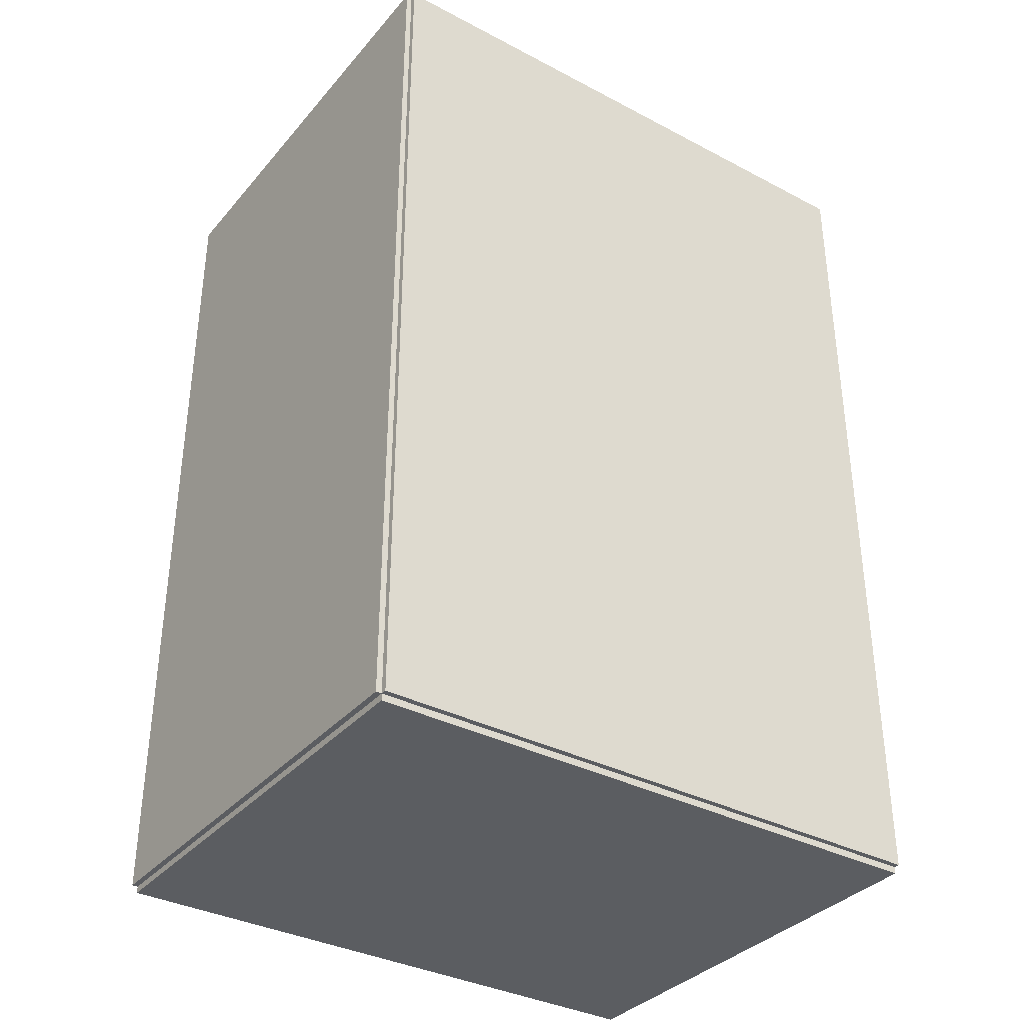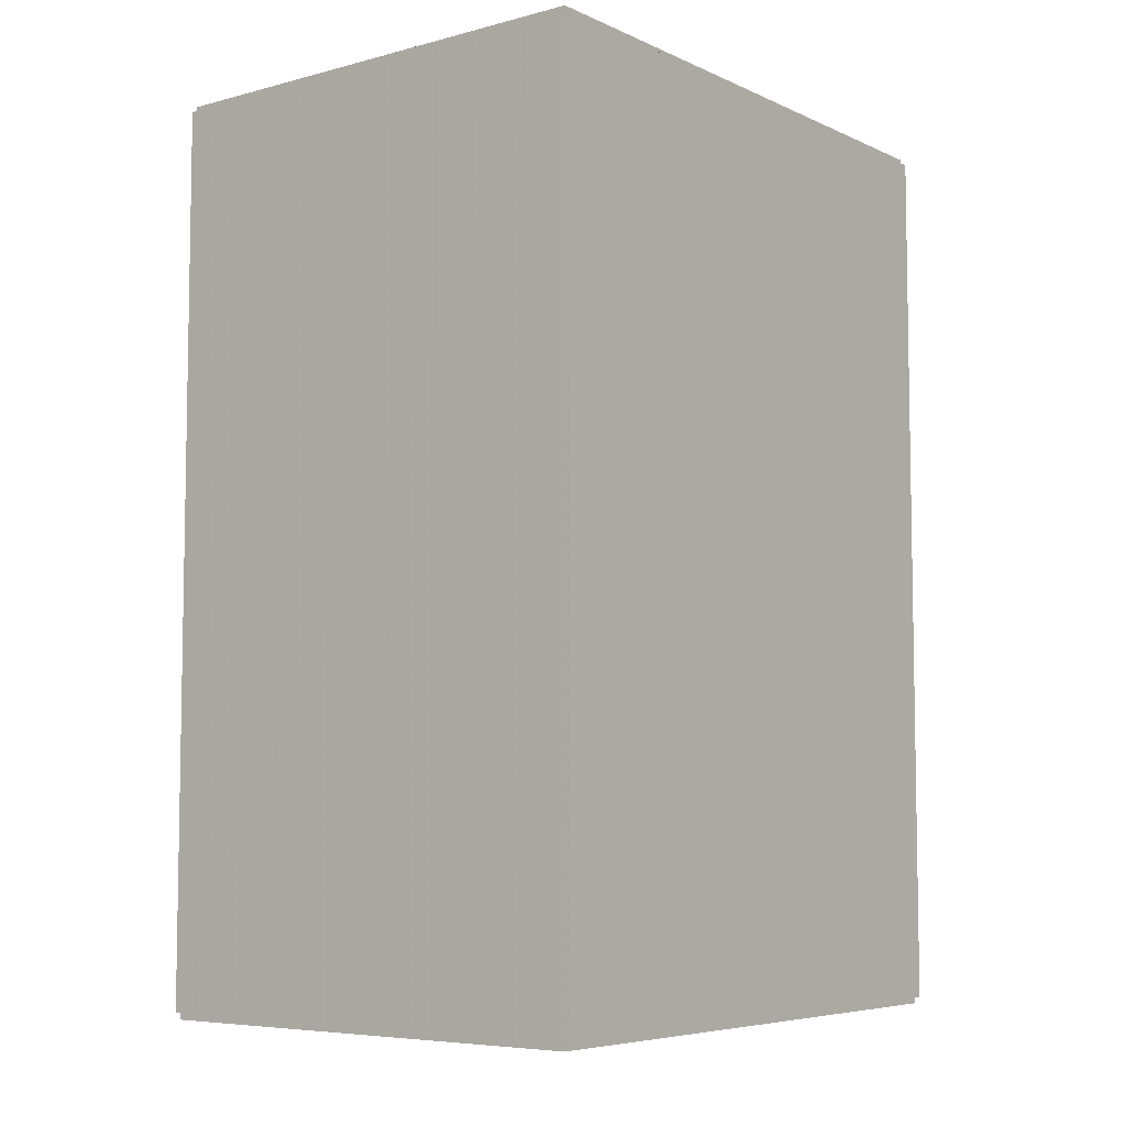
<metadata>
{"format":"obj","ext":"obj","renderer":"f3d","projection":"perspective","resolution":1024,"background":"white","views":[{"elev":-35.4,"azim":-124.7,"up":"+Y"},{"elev":-6.3,"azim":-142.2,"up":"+Y"}]}
</metadata>
<code>
v -0.1103 -0.2097 -0.002751
v -0.1103 -0.2097 0.002751
v -0.1103 0.2097 -0.002751
v -0.1103 0.2097 0.002751
v 0.1103 -0.2097 -0.002751
v 0.1103 -0.2097 0.002751
v 0.1103 0.2097 -0.002751
v 0.1103 0.2097 0.002751
v -0.1076 -0.2097 0
v -0.1131 -0.2097 0
v -0.1076 0.2097 0
v -0.1131 0.2097 0
v -0.1076 -0.2097 0.2812
v -0.1131 -0.2097 0.2812
v -0.1076 0.2097 0.2812
v -0.1131 0.2097 0.2812
v -0.1103 0.2065 0.2812
v -0.1103 0.2129 0.2812
v -0.1103 0.2065 0
v -0.1103 0.2129 0
v 0.1103 0.2065 0.2812
v 0.1103 0.2129 0.2812
v 0.1103 0.2065 0
v 0.1103 0.2129 0
v -0.1103 -0.2065 0
v -0.1103 -0.2129 0
v -0.1103 -0.2065 0.2812
v -0.1103 -0.2129 0.2812
v 0.1103 -0.2065 0
v 0.1103 -0.2129 0
v 0.1103 -0.2065 0.2812
v 0.1103 -0.2129 0.2812
v -0.02772 -0.1675 0.005501
v -0.004356 -0.1675 0.005501
v -0.004356 -0.1675 0.07979
v -0.02772 -0.1675 0.07979
v -0.004804 -0.163 0.005501
v -0.004804 -0.163 0.07979
v -0.006134 -0.1586 0.005501
v -0.006134 -0.1586 0.07979
v -0.008293 -0.1546 0.005501
v -0.008293 -0.1546 0.07979
v -0.0112 -0.151 0.005501
v -0.0112 -0.151 0.07979
v -0.01474 -0.1481 0.005501
v -0.01474 -0.1481 0.07979
v -0.01878 -0.146 0.005501
v -0.01878 -0.146 0.07979
v -0.02316 -0.1446 0.005501
v -0.02316 -0.1446 0.07979
v -0.02772 -0.1442 0.005501
v -0.02772 -0.1442 0.07979
v -0.03228 -0.1446 0.005501
v -0.03228 -0.1446 0.07979
v -0.03666 -0.146 0.005501
v -0.03666 -0.146 0.07979
v -0.0407 -0.1481 0.005501
v -0.0407 -0.1481 0.07979
v -0.04424 -0.151 0.005501
v -0.04424 -0.151 0.07979
v -0.04714 -0.1546 0.005501
v -0.04714 -0.1546 0.07979
v -0.0493 -0.1586 0.005501
v -0.0493 -0.1586 0.07979
v -0.05063 -0.163 0.005501
v -0.05063 -0.163 0.07979
v -0.05108 -0.1675 0.005501
v -0.05108 -0.1675 0.07979
v -0.05063 -0.1721 0.005501
v -0.05063 -0.1721 0.07979
v -0.0493 -0.1765 0.005501
v -0.0493 -0.1765 0.07979
v -0.04714 -0.1805 0.005501
v -0.04714 -0.1805 0.07979
v -0.04424 -0.1841 0.005501
v -0.04424 -0.1841 0.07979
v -0.0407 -0.187 0.005501
v -0.0407 -0.187 0.07979
v -0.03666 -0.1891 0.005501
v -0.03666 -0.1891 0.07979
v -0.03228 -0.1905 0.005501
v -0.03228 -0.1905 0.07979
v -0.02772 -0.1909 0.005501
v -0.02772 -0.1909 0.07979
v -0.02316 -0.1905 0.005501
v -0.02316 -0.1905 0.07979
v -0.01878 -0.1891 0.005501
v -0.01878 -0.1891 0.07979
v -0.01474 -0.187 0.005501
v -0.01474 -0.187 0.07979
v -0.0112 -0.1841 0.005501
v -0.0112 -0.1841 0.07979
v -0.008293 -0.1805 0.005501
v -0.008293 -0.1805 0.07979
v -0.006134 -0.1765 0.005501
v -0.006134 -0.1765 0.07979
v -0.004804 -0.1721 0.005501
v -0.004804 -0.1721 0.07979
v 0.002136 -0.09537 0.005501
v 0.02917 -0.09537 0.005501
v 0.02917 -0.09537 0.06084
v 0.002136 -0.09537 0.06084
v 0.02865 -0.0901 0.005501
v 0.02865 -0.0901 0.06084
v 0.02711 -0.08503 0.005501
v 0.02711 -0.08503 0.06084
v 0.02461 -0.08036 0.005501
v 0.02461 -0.08036 0.06084
v 0.02125 -0.07626 0.005501
v 0.02125 -0.07626 0.06084
v 0.01715 -0.0729 0.005501
v 0.01715 -0.0729 0.06084
v 0.01248 -0.0704 0.005501
v 0.01248 -0.0704 0.06084
v 0.007409 -0.06886 0.005501
v 0.007409 -0.06886 0.06084
v 0.002136 -0.06834 0.005501
v 0.002136 -0.06834 0.06084
v -0.003137 -0.06886 0.005501
v -0.003137 -0.06886 0.06084
v -0.008208 -0.0704 0.005501
v -0.008208 -0.0704 0.06084
v -0.01288 -0.0729 0.005501
v -0.01288 -0.0729 0.06084
v -0.01698 -0.07626 0.005501
v -0.01698 -0.07626 0.06084
v -0.02034 -0.08036 0.005501
v -0.02034 -0.08036 0.06084
v -0.02284 -0.08503 0.005501
v -0.02284 -0.08503 0.06084
v -0.02437 -0.0901 0.005501
v -0.02437 -0.0901 0.06084
v -0.02489 -0.09537 0.005501
v -0.02489 -0.09537 0.06084
v -0.02437 -0.1006 0.005501
v -0.02437 -0.1006 0.06084
v -0.02284 -0.1057 0.005501
v -0.02284 -0.1057 0.06084
v -0.02034 -0.1104 0.005501
v -0.02034 -0.1104 0.06084
v -0.01698 -0.1145 0.005501
v -0.01698 -0.1145 0.06084
v -0.01288 -0.1178 0.005501
v -0.01288 -0.1178 0.06084
v -0.008208 -0.1203 0.005501
v -0.008208 -0.1203 0.06084
v -0.003137 -0.1219 0.005501
v -0.003137 -0.1219 0.06084
v 0.002136 -0.1224 0.005501
v 0.002136 -0.1224 0.06084
v 0.007409 -0.1219 0.005501
v 0.007409 -0.1219 0.06084
v 0.01248 -0.1203 0.005501
v 0.01248 -0.1203 0.06084
v 0.01715 -0.1178 0.005501
v 0.01715 -0.1178 0.06084
v 0.02125 -0.1145 0.005501
v 0.02125 -0.1145 0.06084
v 0.02461 -0.1104 0.005501
v 0.02461 -0.1104 0.06084
v 0.02711 -0.1057 0.005501
v 0.02711 -0.1057 0.06084
v 0.02865 -0.1006 0.005501
v 0.02865 -0.1006 0.06084
v 0.009884 -0.0005036 0.005501
v 0.04127 -0.0005036 0.005501
v 0.04127 -0.0005036 0.07247
v 0.009884 -0.0005036 0.07247
v 0.04067 0.00562 0.005501
v 0.04067 0.00562 0.07247
v 0.03888 0.01151 0.005501
v 0.03888 0.01151 0.07247
v 0.03598 0.01693 0.005501
v 0.03598 0.01693 0.07247
v 0.03208 0.02169 0.005501
v 0.03208 0.02169 0.07247
v 0.02732 0.02559 0.005501
v 0.02732 0.02559 0.07247
v 0.0219 0.02849 0.005501
v 0.0219 0.02849 0.07247
v 0.01601 0.03028 0.005501
v 0.01601 0.03028 0.07247
v 0.009884 0.03088 0.005501
v 0.009884 0.03088 0.07247
v 0.003761 0.03028 0.005501
v 0.003761 0.03028 0.07247
v -0.002127 0.02849 0.005501
v -0.002127 0.02849 0.07247
v -0.007554 0.02559 0.005501
v -0.007554 0.02559 0.07247
v -0.01231 0.02169 0.005501
v -0.01231 0.02169 0.07247
v -0.01621 0.01693 0.005501
v -0.01621 0.01693 0.07247
v -0.01911 0.01151 0.005501
v -0.01911 0.01151 0.07247
v -0.0209 0.00562 0.005501
v -0.0209 0.00562 0.07247
v -0.0215 -0.0005036 0.005501
v -0.0215 -0.0005036 0.07247
v -0.0209 -0.006627 0.005501
v -0.0209 -0.006627 0.07247
v -0.01911 -0.01251 0.005501
v -0.01911 -0.01251 0.07247
v -0.01621 -0.01794 0.005501
v -0.01621 -0.01794 0.07247
v -0.01231 -0.0227 0.005501
v -0.01231 -0.0227 0.07247
v -0.007554 -0.0266 0.005501
v -0.007554 -0.0266 0.07247
v -0.002127 -0.0295 0.005501
v -0.002127 -0.0295 0.07247
v 0.003761 -0.03129 0.005501
v 0.003761 -0.03129 0.07247
v 0.009884 -0.03189 0.005501
v 0.009884 -0.03189 0.07247
v 0.01601 -0.03129 0.005501
v 0.01601 -0.03129 0.07247
v 0.0219 -0.0295 0.005501
v 0.0219 -0.0295 0.07247
v 0.02732 -0.0266 0.005501
v 0.02732 -0.0266 0.07247
v 0.03208 -0.0227 0.005501
v 0.03208 -0.0227 0.07247
v 0.03598 -0.01794 0.005501
v 0.03598 -0.01794 0.07247
v 0.03888 -0.01251 0.005501
v 0.03888 -0.01251 0.07247
v 0.04067 -0.006627 0.005501
v 0.04067 -0.006627 0.07247
v -0.03948 0.1224 0.005501
v -0.01135 0.1224 0.005501
v -0.01135 0.1224 0.07623
v -0.03948 0.1224 0.07623
v -0.01189 0.1278 0.005501
v -0.01189 0.1278 0.07623
v -0.01349 0.1331 0.005501
v -0.01349 0.1331 0.07623
v -0.01609 0.138 0.005501
v -0.01609 0.138 0.07623
v -0.01959 0.1422 0.005501
v -0.01959 0.1422 0.07623
v -0.02385 0.1457 0.005501
v -0.02385 0.1457 0.07623
v -0.02871 0.1483 0.005501
v -0.02871 0.1483 0.07623
v -0.03399 0.1499 0.005501
v -0.03399 0.1499 0.07623
v -0.03948 0.1505 0.005501
v -0.03948 0.1505 0.07623
v -0.04497 0.1499 0.005501
v -0.04497 0.1499 0.07623
v -0.05024 0.1483 0.005501
v -0.05024 0.1483 0.07623
v -0.05511 0.1457 0.005501
v -0.05511 0.1457 0.07623
v -0.05937 0.1422 0.005501
v -0.05937 0.1422 0.07623
v -0.06287 0.138 0.005501
v -0.06287 0.138 0.07623
v -0.06547 0.1331 0.005501
v -0.06547 0.1331 0.07623
v -0.06707 0.1278 0.005501
v -0.06707 0.1278 0.07623
v -0.06761 0.1224 0.005501
v -0.06761 0.1224 0.07623
v -0.06707 0.1169 0.005501
v -0.06707 0.1169 0.07623
v -0.06547 0.1116 0.005501
v -0.06547 0.1116 0.07623
v -0.06287 0.1067 0.005501
v -0.06287 0.1067 0.07623
v -0.05937 0.1025 0.005501
v -0.05937 0.1025 0.07623
v -0.05511 0.09897 0.005501
v -0.05511 0.09897 0.07623
v -0.05024 0.09637 0.005501
v -0.05024 0.09637 0.07623
v -0.04497 0.09477 0.005501
v -0.04497 0.09477 0.07623
v -0.03948 0.09423 0.005501
v -0.03948 0.09423 0.07623
v -0.03399 0.09477 0.005501
v -0.03399 0.09477 0.07623
v -0.02871 0.09637 0.005501
v -0.02871 0.09637 0.07623
v -0.02385 0.09897 0.005501
v -0.02385 0.09897 0.07623
v -0.01959 0.1025 0.005501
v -0.01959 0.1025 0.07623
v -0.01609 0.1067 0.005501
v -0.01609 0.1067 0.07623
v -0.01349 0.1116 0.005501
v -0.01349 0.1116 0.07623
v -0.01189 0.1169 0.005501
v -0.01189 0.1169 0.07623
v -0.03948 0.1224 0.07623
v -0.01135 0.1224 0.07623
v -0.01135 0.1224 0.147
v -0.03948 0.1224 0.147
v -0.01189 0.1278 0.07623
v -0.01189 0.1278 0.147
v -0.01349 0.1331 0.07623
v -0.01349 0.1331 0.147
v -0.01609 0.138 0.07623
v -0.01609 0.138 0.147
v -0.01959 0.1422 0.07623
v -0.01959 0.1422 0.147
v -0.02385 0.1457 0.07623
v -0.02385 0.1457 0.147
v -0.02871 0.1483 0.07623
v -0.02871 0.1483 0.147
v -0.03399 0.1499 0.07623
v -0.03399 0.1499 0.147
v -0.03948 0.1505 0.07623
v -0.03948 0.1505 0.147
v -0.04497 0.1499 0.07623
v -0.04497 0.1499 0.147
v -0.05024 0.1483 0.07623
v -0.05024 0.1483 0.147
v -0.05511 0.1457 0.07623
v -0.05511 0.1457 0.147
v -0.05937 0.1422 0.07623
v -0.05937 0.1422 0.147
v -0.06287 0.138 0.07623
v -0.06287 0.138 0.147
v -0.06547 0.1331 0.07623
v -0.06547 0.1331 0.147
v -0.06707 0.1278 0.07623
v -0.06707 0.1278 0.147
v -0.06761 0.1224 0.07623
v -0.06761 0.1224 0.147
v -0.06707 0.1169 0.07623
v -0.06707 0.1169 0.147
v -0.06547 0.1116 0.07623
v -0.06547 0.1116 0.147
v -0.06287 0.1067 0.07623
v -0.06287 0.1067 0.147
v -0.05937 0.1025 0.07623
v -0.05937 0.1025 0.147
v -0.05511 0.09897 0.07623
v -0.05511 0.09897 0.147
v -0.05024 0.09637 0.07623
v -0.05024 0.09637 0.147
v -0.04497 0.09477 0.07623
v -0.04497 0.09477 0.147
v -0.03948 0.09423 0.07623
v -0.03948 0.09423 0.147
v -0.03399 0.09477 0.07623
v -0.03399 0.09477 0.147
v -0.02871 0.09637 0.07623
v -0.02871 0.09637 0.147
v -0.02385 0.09897 0.07623
v -0.02385 0.09897 0.147
v -0.01959 0.1025 0.07623
v -0.01959 0.1025 0.147
v -0.01609 0.1067 0.07623
v -0.01609 0.1067 0.147
v -0.01349 0.1116 0.07623
v -0.01349 0.1116 0.147
v -0.01189 0.1169 0.07623
v -0.01189 0.1169 0.147
f 2 4 1
f 5 2 1
f 1 4 3
f 3 5 1
f 2 8 4
f 6 2 5
f 6 8 2
f 4 8 3
f 7 5 3
f 3 8 7
f 7 6 5
f 8 6 7
f 10 12 9
f 13 10 9
f 9 12 11
f 11 13 9
f 10 16 12
f 14 10 13
f 14 16 10
f 12 16 11
f 15 13 11
f 11 16 15
f 15 14 13
f 16 14 15
f 18 20 17
f 21 18 17
f 17 20 19
f 19 21 17
f 18 24 20
f 22 18 21
f 22 24 18
f 20 24 19
f 23 21 19
f 19 24 23
f 23 22 21
f 24 22 23
f 26 28 25
f 29 26 25
f 25 28 27
f 27 29 25
f 26 32 28
f 30 26 29
f 30 32 26
f 28 32 27
f 31 29 27
f 27 32 31
f 31 30 29
f 32 30 31
f 34 33 37
f 34 37 35
f 35 37 38
f 35 38 36
f 37 33 39
f 37 39 38
f 38 39 40
f 38 40 36
f 39 33 41
f 39 41 40
f 40 41 42
f 40 42 36
f 41 33 43
f 41 43 42
f 42 43 44
f 42 44 36
f 43 33 45
f 43 45 44
f 44 45 46
f 44 46 36
f 45 33 47
f 45 47 46
f 46 47 48
f 46 48 36
f 47 33 49
f 47 49 48
f 48 49 50
f 48 50 36
f 49 33 51
f 49 51 50
f 50 51 52
f 50 52 36
f 51 33 53
f 51 53 52
f 52 53 54
f 52 54 36
f 53 33 55
f 53 55 54
f 54 55 56
f 54 56 36
f 55 33 57
f 55 57 56
f 56 57 58
f 56 58 36
f 57 33 59
f 57 59 58
f 58 59 60
f 58 60 36
f 59 33 61
f 59 61 60
f 60 61 62
f 60 62 36
f 61 33 63
f 61 63 62
f 62 63 64
f 62 64 36
f 63 33 65
f 63 65 64
f 64 65 66
f 64 66 36
f 65 33 67
f 65 67 66
f 66 67 68
f 66 68 36
f 67 33 69
f 67 69 68
f 68 69 70
f 68 70 36
f 69 33 71
f 69 71 70
f 70 71 72
f 70 72 36
f 71 33 73
f 71 73 72
f 72 73 74
f 72 74 36
f 73 33 75
f 73 75 74
f 74 75 76
f 74 76 36
f 75 33 77
f 75 77 76
f 76 77 78
f 76 78 36
f 77 33 79
f 77 79 78
f 78 79 80
f 78 80 36
f 79 33 81
f 79 81 80
f 80 81 82
f 80 82 36
f 81 33 83
f 81 83 82
f 82 83 84
f 82 84 36
f 83 33 85
f 83 85 84
f 84 85 86
f 84 86 36
f 85 33 87
f 85 87 86
f 86 87 88
f 86 88 36
f 87 33 89
f 87 89 88
f 88 89 90
f 88 90 36
f 89 33 91
f 89 91 90
f 90 91 92
f 90 92 36
f 91 33 93
f 91 93 92
f 92 93 94
f 92 94 36
f 93 33 95
f 93 95 94
f 94 95 96
f 94 96 36
f 95 33 97
f 95 97 96
f 96 97 98
f 96 98 36
f 97 33 34
f 97 34 98
f 98 34 35
f 98 35 36
f 100 99 103
f 100 103 101
f 101 103 104
f 101 104 102
f 103 99 105
f 103 105 104
f 104 105 106
f 104 106 102
f 105 99 107
f 105 107 106
f 106 107 108
f 106 108 102
f 107 99 109
f 107 109 108
f 108 109 110
f 108 110 102
f 109 99 111
f 109 111 110
f 110 111 112
f 110 112 102
f 111 99 113
f 111 113 112
f 112 113 114
f 112 114 102
f 113 99 115
f 113 115 114
f 114 115 116
f 114 116 102
f 115 99 117
f 115 117 116
f 116 117 118
f 116 118 102
f 117 99 119
f 117 119 118
f 118 119 120
f 118 120 102
f 119 99 121
f 119 121 120
f 120 121 122
f 120 122 102
f 121 99 123
f 121 123 122
f 122 123 124
f 122 124 102
f 123 99 125
f 123 125 124
f 124 125 126
f 124 126 102
f 125 99 127
f 125 127 126
f 126 127 128
f 126 128 102
f 127 99 129
f 127 129 128
f 128 129 130
f 128 130 102
f 129 99 131
f 129 131 130
f 130 131 132
f 130 132 102
f 131 99 133
f 131 133 132
f 132 133 134
f 132 134 102
f 133 99 135
f 133 135 134
f 134 135 136
f 134 136 102
f 135 99 137
f 135 137 136
f 136 137 138
f 136 138 102
f 137 99 139
f 137 139 138
f 138 139 140
f 138 140 102
f 139 99 141
f 139 141 140
f 140 141 142
f 140 142 102
f 141 99 143
f 141 143 142
f 142 143 144
f 142 144 102
f 143 99 145
f 143 145 144
f 144 145 146
f 144 146 102
f 145 99 147
f 145 147 146
f 146 147 148
f 146 148 102
f 147 99 149
f 147 149 148
f 148 149 150
f 148 150 102
f 149 99 151
f 149 151 150
f 150 151 152
f 150 152 102
f 151 99 153
f 151 153 152
f 152 153 154
f 152 154 102
f 153 99 155
f 153 155 154
f 154 155 156
f 154 156 102
f 155 99 157
f 155 157 156
f 156 157 158
f 156 158 102
f 157 99 159
f 157 159 158
f 158 159 160
f 158 160 102
f 159 99 161
f 159 161 160
f 160 161 162
f 160 162 102
f 161 99 163
f 161 163 162
f 162 163 164
f 162 164 102
f 163 99 100
f 163 100 164
f 164 100 101
f 164 101 102
f 166 165 169
f 166 169 167
f 167 169 170
f 167 170 168
f 169 165 171
f 169 171 170
f 170 171 172
f 170 172 168
f 171 165 173
f 171 173 172
f 172 173 174
f 172 174 168
f 173 165 175
f 173 175 174
f 174 175 176
f 174 176 168
f 175 165 177
f 175 177 176
f 176 177 178
f 176 178 168
f 177 165 179
f 177 179 178
f 178 179 180
f 178 180 168
f 179 165 181
f 179 181 180
f 180 181 182
f 180 182 168
f 181 165 183
f 181 183 182
f 182 183 184
f 182 184 168
f 183 165 185
f 183 185 184
f 184 185 186
f 184 186 168
f 185 165 187
f 185 187 186
f 186 187 188
f 186 188 168
f 187 165 189
f 187 189 188
f 188 189 190
f 188 190 168
f 189 165 191
f 189 191 190
f 190 191 192
f 190 192 168
f 191 165 193
f 191 193 192
f 192 193 194
f 192 194 168
f 193 165 195
f 193 195 194
f 194 195 196
f 194 196 168
f 195 165 197
f 195 197 196
f 196 197 198
f 196 198 168
f 197 165 199
f 197 199 198
f 198 199 200
f 198 200 168
f 199 165 201
f 199 201 200
f 200 201 202
f 200 202 168
f 201 165 203
f 201 203 202
f 202 203 204
f 202 204 168
f 203 165 205
f 203 205 204
f 204 205 206
f 204 206 168
f 205 165 207
f 205 207 206
f 206 207 208
f 206 208 168
f 207 165 209
f 207 209 208
f 208 209 210
f 208 210 168
f 209 165 211
f 209 211 210
f 210 211 212
f 210 212 168
f 211 165 213
f 211 213 212
f 212 213 214
f 212 214 168
f 213 165 215
f 213 215 214
f 214 215 216
f 214 216 168
f 215 165 217
f 215 217 216
f 216 217 218
f 216 218 168
f 217 165 219
f 217 219 218
f 218 219 220
f 218 220 168
f 219 165 221
f 219 221 220
f 220 221 222
f 220 222 168
f 221 165 223
f 221 223 222
f 222 223 224
f 222 224 168
f 223 165 225
f 223 225 224
f 224 225 226
f 224 226 168
f 225 165 227
f 225 227 226
f 226 227 228
f 226 228 168
f 227 165 229
f 227 229 228
f 228 229 230
f 228 230 168
f 229 165 166
f 229 166 230
f 230 166 167
f 230 167 168
f 232 231 235
f 232 235 233
f 233 235 236
f 233 236 234
f 235 231 237
f 235 237 236
f 236 237 238
f 236 238 234
f 237 231 239
f 237 239 238
f 238 239 240
f 238 240 234
f 239 231 241
f 239 241 240
f 240 241 242
f 240 242 234
f 241 231 243
f 241 243 242
f 242 243 244
f 242 244 234
f 243 231 245
f 243 245 244
f 244 245 246
f 244 246 234
f 245 231 247
f 245 247 246
f 246 247 248
f 246 248 234
f 247 231 249
f 247 249 248
f 248 249 250
f 248 250 234
f 249 231 251
f 249 251 250
f 250 251 252
f 250 252 234
f 251 231 253
f 251 253 252
f 252 253 254
f 252 254 234
f 253 231 255
f 253 255 254
f 254 255 256
f 254 256 234
f 255 231 257
f 255 257 256
f 256 257 258
f 256 258 234
f 257 231 259
f 257 259 258
f 258 259 260
f 258 260 234
f 259 231 261
f 259 261 260
f 260 261 262
f 260 262 234
f 261 231 263
f 261 263 262
f 262 263 264
f 262 264 234
f 263 231 265
f 263 265 264
f 264 265 266
f 264 266 234
f 265 231 267
f 265 267 266
f 266 267 268
f 266 268 234
f 267 231 269
f 267 269 268
f 268 269 270
f 268 270 234
f 269 231 271
f 269 271 270
f 270 271 272
f 270 272 234
f 271 231 273
f 271 273 272
f 272 273 274
f 272 274 234
f 273 231 275
f 273 275 274
f 274 275 276
f 274 276 234
f 275 231 277
f 275 277 276
f 276 277 278
f 276 278 234
f 277 231 279
f 277 279 278
f 278 279 280
f 278 280 234
f 279 231 281
f 279 281 280
f 280 281 282
f 280 282 234
f 281 231 283
f 281 283 282
f 282 283 284
f 282 284 234
f 283 231 285
f 283 285 284
f 284 285 286
f 284 286 234
f 285 231 287
f 285 287 286
f 286 287 288
f 286 288 234
f 287 231 289
f 287 289 288
f 288 289 290
f 288 290 234
f 289 231 291
f 289 291 290
f 290 291 292
f 290 292 234
f 291 231 293
f 291 293 292
f 292 293 294
f 292 294 234
f 293 231 295
f 293 295 294
f 294 295 296
f 294 296 234
f 295 231 232
f 295 232 296
f 296 232 233
f 296 233 234
f 298 297 301
f 298 301 299
f 299 301 302
f 299 302 300
f 301 297 303
f 301 303 302
f 302 303 304
f 302 304 300
f 303 297 305
f 303 305 304
f 304 305 306
f 304 306 300
f 305 297 307
f 305 307 306
f 306 307 308
f 306 308 300
f 307 297 309
f 307 309 308
f 308 309 310
f 308 310 300
f 309 297 311
f 309 311 310
f 310 311 312
f 310 312 300
f 311 297 313
f 311 313 312
f 312 313 314
f 312 314 300
f 313 297 315
f 313 315 314
f 314 315 316
f 314 316 300
f 315 297 317
f 315 317 316
f 316 317 318
f 316 318 300
f 317 297 319
f 317 319 318
f 318 319 320
f 318 320 300
f 319 297 321
f 319 321 320
f 320 321 322
f 320 322 300
f 321 297 323
f 321 323 322
f 322 323 324
f 322 324 300
f 323 297 325
f 323 325 324
f 324 325 326
f 324 326 300
f 325 297 327
f 325 327 326
f 326 327 328
f 326 328 300
f 327 297 329
f 327 329 328
f 328 329 330
f 328 330 300
f 329 297 331
f 329 331 330
f 330 331 332
f 330 332 300
f 331 297 333
f 331 333 332
f 332 333 334
f 332 334 300
f 333 297 335
f 333 335 334
f 334 335 336
f 334 336 300
f 335 297 337
f 335 337 336
f 336 337 338
f 336 338 300
f 337 297 339
f 337 339 338
f 338 339 340
f 338 340 300
f 339 297 341
f 339 341 340
f 340 341 342
f 340 342 300
f 341 297 343
f 341 343 342
f 342 343 344
f 342 344 300
f 343 297 345
f 343 345 344
f 344 345 346
f 344 346 300
f 345 297 347
f 345 347 346
f 346 347 348
f 346 348 300
f 347 297 349
f 347 349 348
f 348 349 350
f 348 350 300
f 349 297 351
f 349 351 350
f 350 351 352
f 350 352 300
f 351 297 353
f 351 353 352
f 352 353 354
f 352 354 300
f 353 297 355
f 353 355 354
f 354 355 356
f 354 356 300
f 355 297 357
f 355 357 356
f 356 357 358
f 356 358 300
f 357 297 359
f 357 359 358
f 358 359 360
f 358 360 300
f 359 297 361
f 359 361 360
f 360 361 362
f 360 362 300
f 361 297 298
f 361 298 362
f 362 298 299
f 362 299 300

</code>
